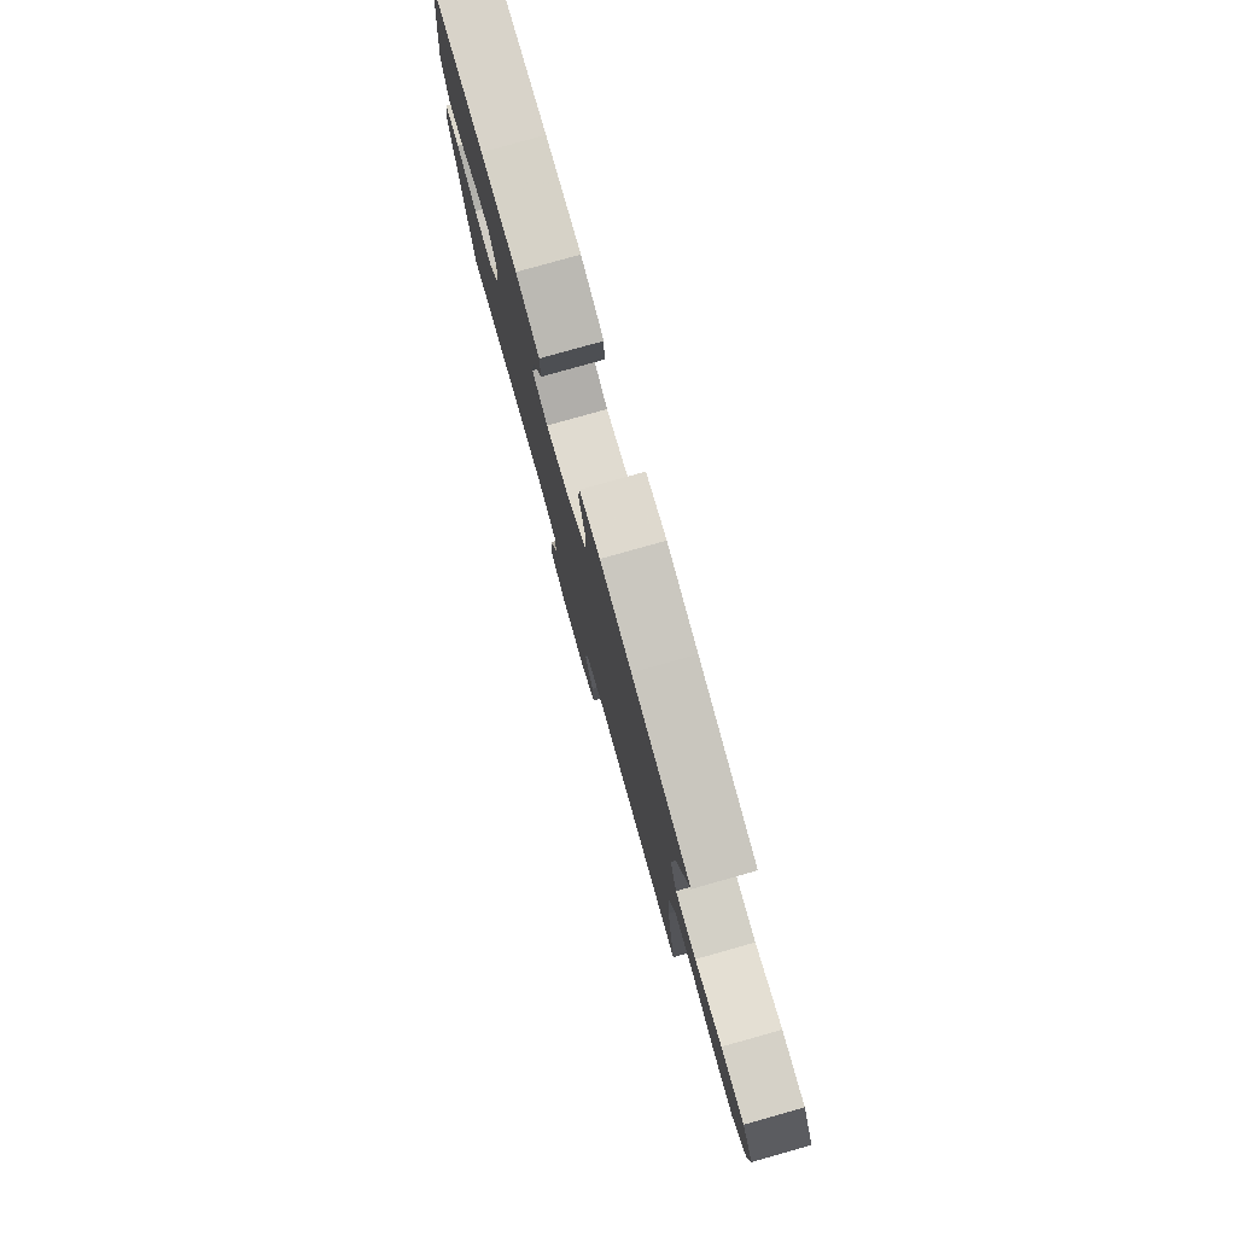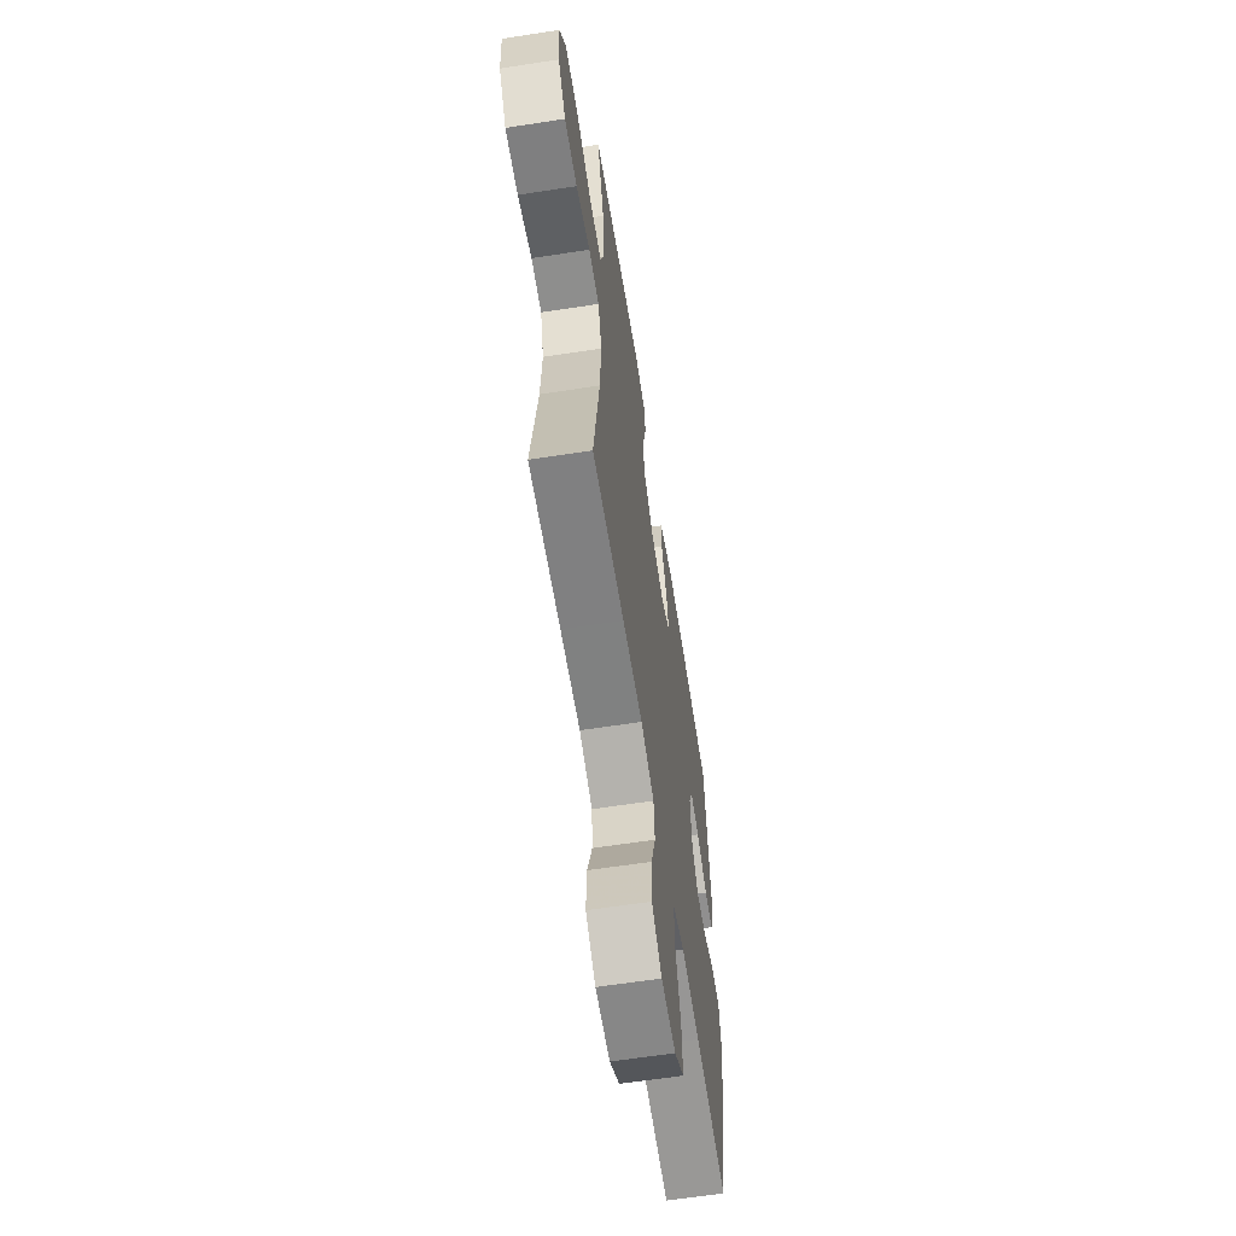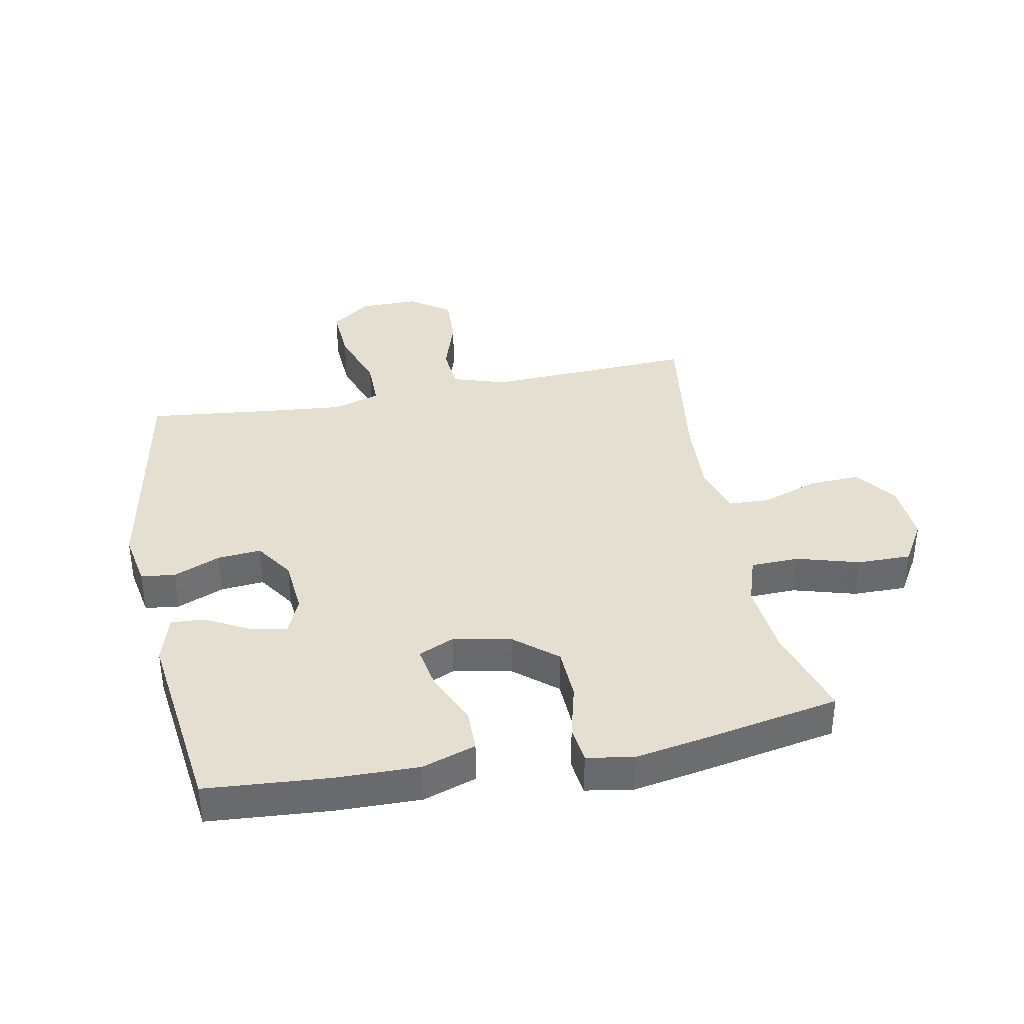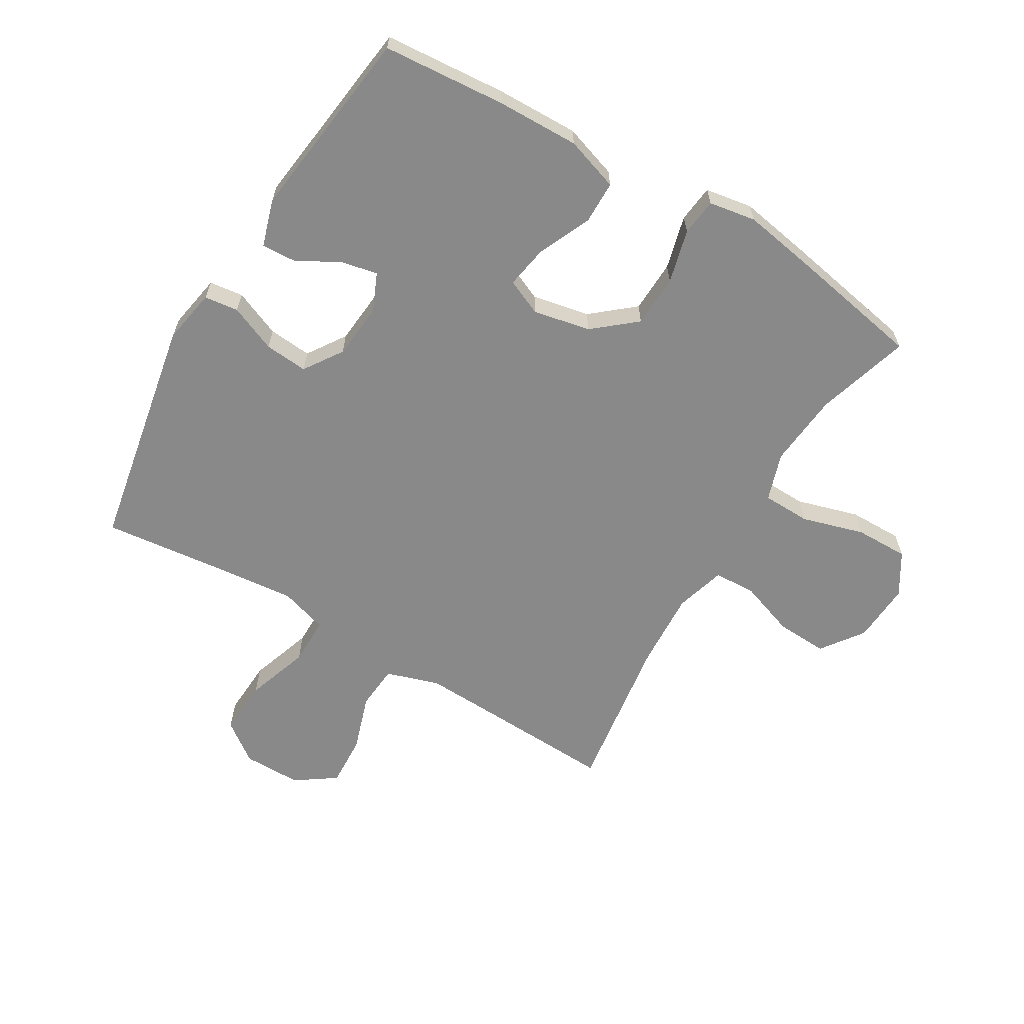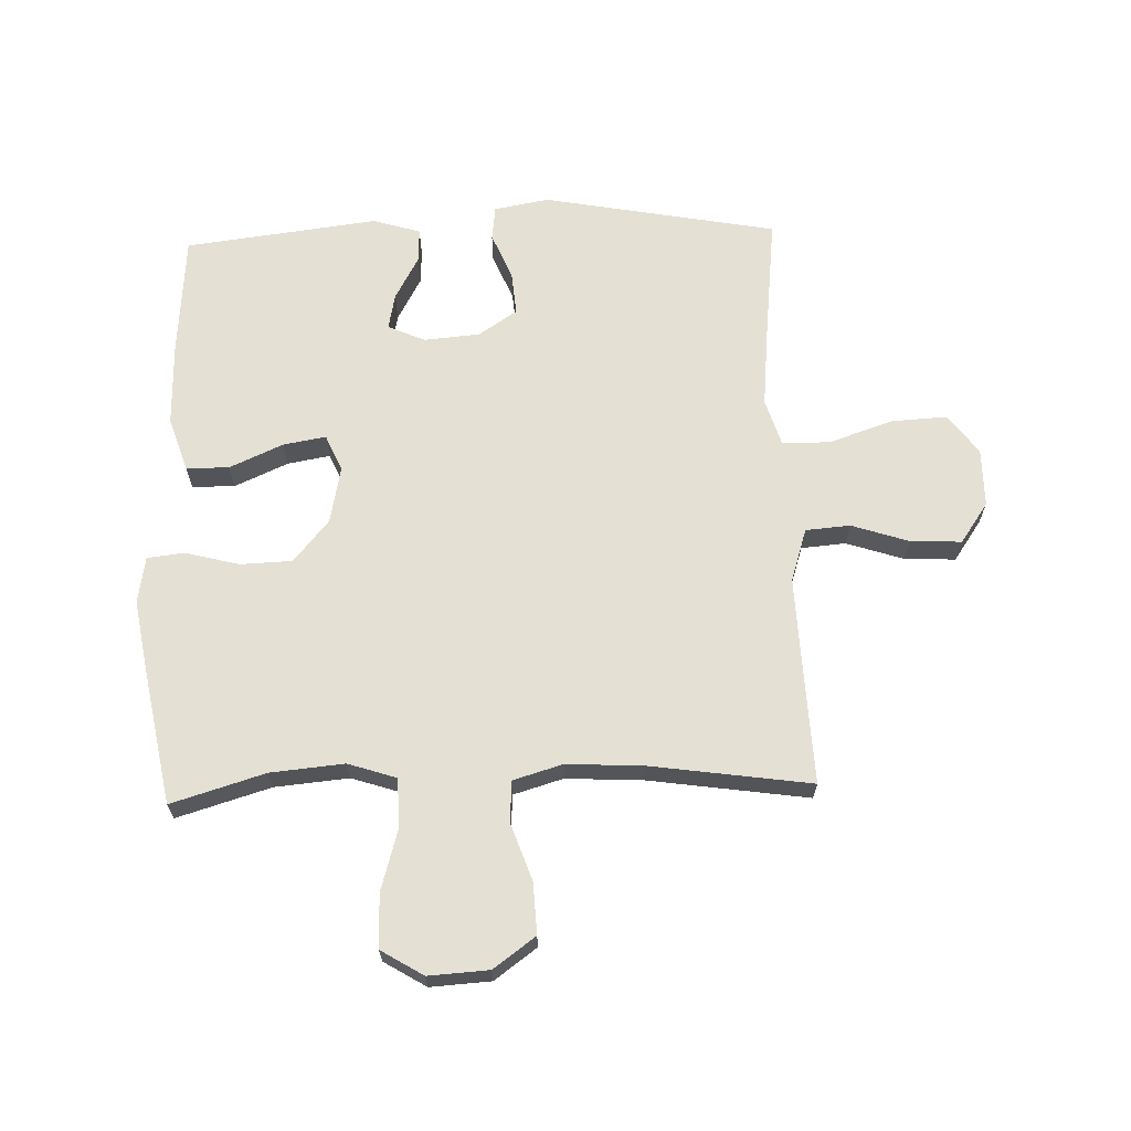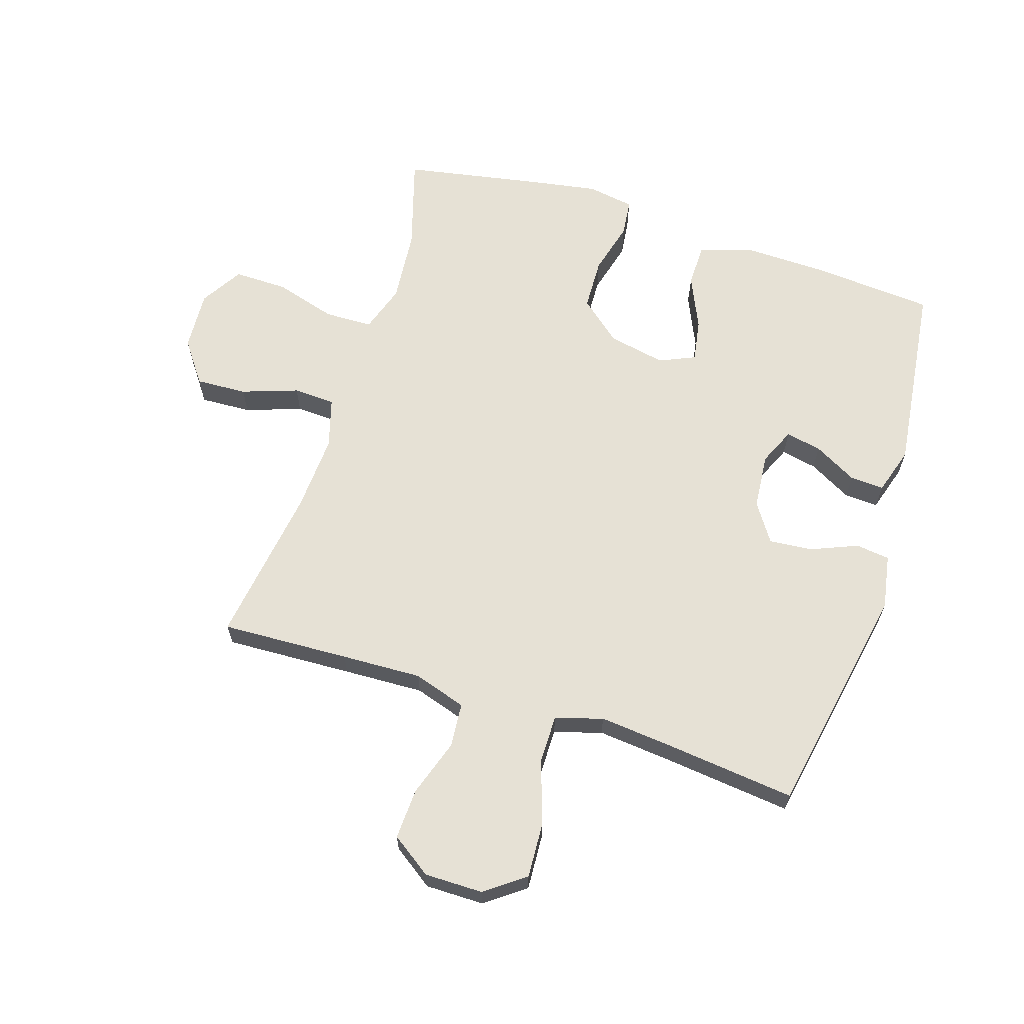
<metadata>
{"format":"obj","ext":"obj","renderer":"f3d","projection":"perspective","resolution":1024,"background":"white","views":[{"elev":79.7,"azim":74.3,"up":"+Z"},{"elev":-62.4,"azim":98.9,"up":"+Z"},{"elev":37.4,"azim":-11.2,"up":"+Y"},{"elev":-63.1,"azim":-30.8,"up":"+Y"},{"elev":66.1,"azim":88.1,"up":"+Y"},{"elev":64.2,"azim":-162.3,"up":"+Y"}]}
</metadata>
<code>
v 0.5 0.07 0.5
v 0.454 0.07 0.346
v 0.443 0.07 0.225
v 0.469 0.07 0.146
v 0.548 0.07 0.144
v 0.65 0.07 0.174
v 0.738 0.07 0.175
v 0.78 0.07 0.106
v 0.774 0.07 0.007
v 0.724 0.07 -0.062
v 0.64 0.07 -0.058
v 0.548 0.07 -0.026
v 0.479 0.07 -0.029
v 0.455 0.07 -0.111
v 0.462 0.07 -0.238
v 0.5 0.07 -0.5
v 0.289 0.07 -0.491
v 0.157 0.07 -0.486
v 0.07 0.07 -0.514
v 0.064 0.07 -0.587
v 0.095 0.07 -0.681
v 0.099 0.07 -0.765
v 0.033 0.07 -0.811
v -0.063 0.07 -0.811
v -0.128 0.07 -0.763
v -0.123 0.07 -0.671
v -0.088 0.07 -0.567
v -0.088 0.07 -0.488
v -0.166 0.07 -0.464
v -0.287 0.07 -0.476
v -0.5 0.07 -0.5
v -0.572 0.07 -0.116
v -0.556 0.07 -0.026
v -0.5 0.07 -0.019
v -0.423 0.07 -0.051
v -0.352 0.07 -0.057
v -0.31 0.07 0.006
v -0.302 0.07 0.098
v -0.329 0.07 0.159
v -0.388 0.07 0.147
v -0.459 0.07 0.108
v -0.515 0.07 0.105
v -0.539 0.07 0.183
v -0.5 0.07 0.5
v -0.299 0.07 0.516
v -0.163 0.07 0.519
v -0.075 0.07 0.49
v -0.074 0.07 0.42
v -0.113 0.07 0.332
v -0.125 0.07 0.262
v -0.066 0.07 0.236
v 0.028 0.07 0.255
v 0.097 0.07 0.313
v 0.1 0.07 0.399
v 0.077 0.07 0.487
v 0.084 0.07 0.548
v 0.161 0.07 0.561
v 0.278 0.07 0.541
v 0.5 0 0.5
v 0.454 0 0.346
v 0.443 0 0.225
v 0.469 0 0.146
v 0.548 0 0.144
v 0.65 0 0.174
v 0.738 0 0.175
v 0.78 0 0.106
v 0.774 0 0.007
v 0.724 0 -0.062
v 0.64 0 -0.058
v 0.548 0 -0.026
v 0.479 0 -0.029
v 0.455 0 -0.111
v 0.462 0 -0.238
v 0.5 0 -0.5
v 0.289 0 -0.491
v 0.157 0 -0.486
v 0.07 0 -0.514
v 0.064 0 -0.587
v 0.095 0 -0.681
v 0.099 0 -0.765
v 0.033 0 -0.811
v -0.063 0 -0.811
v -0.128 0 -0.763
v -0.123 0 -0.671
v -0.088 0 -0.567
v -0.088 0 -0.488
v -0.166 0 -0.464
v -0.287 0 -0.476
v -0.5 0 -0.5
v -0.572 0 -0.116
v -0.556 0 -0.026
v -0.5 0 -0.019
v -0.423 0 -0.051
v -0.352 0 -0.057
v -0.31 0 0.006
v -0.302 0 0.098
v -0.329 0 0.159
v -0.388 0 0.147
v -0.459 0 0.108
v -0.515 0 0.105
v -0.539 0 0.183
v -0.5 0 0.5
v -0.299 0 0.516
v -0.163 0 0.519
v -0.075 0 0.49
v -0.074 0 0.42
v -0.113 0 0.332
v -0.125 0 0.262
v -0.066 0 0.236
v 0.028 0 0.255
v 0.097 0 0.313
v 0.1 0 0.399
v 0.077 0 0.487
v 0.084 0 0.548
v 0.161 0 0.561
v 0.278 0 0.541
f 57 58 1 2
f 54 55 56 57
f 53 54 57 2
f 52 53 2 3
f 51 52 3 4
f 46 47 48 49
f 46 49 50
f 45 46 50
f 44 45 50
f 43 44 50
f 40 41 42 43
f 39 40 43 50
f 38 39 50 51
f 32 33 34 35
f 30 31 32 35
f 29 30 35 36
f 28 29 36 37
f 24 25 26 27
f 24 27 28
f 23 24 28
f 20 21 22 23
f 19 20 23 28
f 18 19 28 37
f 15 16 17
f 14 15 17 18
f 13 14 18 37
f 9 10 11 12
f 5 6 7 8
f 4 5 8 9
f 13 37 38 51
f 12 13 51
f 4 9 12 51
f 60 59 116 115
f 115 114 113 112
f 60 115 112 111
f 61 60 111 110
f 62 61 110 109
f 107 106 105 104
f 108 107 104
f 108 104 103
f 108 103 102
f 108 102 101
f 101 100 99 98
f 108 101 98 97
f 109 108 97 96
f 93 92 91 90
f 93 90 89 88
f 94 93 88 87
f 95 94 87 86
f 85 84 83 82
f 86 85 82
f 86 82 81
f 81 80 79 78
f 86 81 78 77
f 95 86 77 76
f 75 74 73
f 76 75 73 72
f 95 76 72 71
f 70 69 68 67
f 66 65 64 63
f 67 66 63 62
f 109 96 95 71
f 109 71 70
f 109 70 67 62
f 1 59 60 2
f 2 60 61 3
f 3 61 62 4
f 4 62 63 5
f 5 63 64 6
f 6 64 65 7
f 7 65 66 8
f 8 66 67 9
f 9 67 68 10
f 10 68 69 11
f 11 69 70 12
f 12 70 71 13
f 13 71 72 14
f 14 72 73 15
f 15 73 74 16
f 16 74 75 17
f 17 75 76 18
f 18 76 77 19
f 19 77 78 20
f 20 78 79 21
f 21 79 80 22
f 22 80 81 23
f 23 81 82 24
f 24 82 83 25
f 25 83 84 26
f 26 84 85 27
f 27 85 86 28
f 28 86 87 29
f 29 87 88 30
f 30 88 89 31
f 31 89 90 32
f 32 90 91 33
f 33 91 92 34
f 34 92 93 35
f 35 93 94 36
f 36 94 95 37
f 37 95 96 38
f 38 96 97 39
f 39 97 98 40
f 40 98 99 41
f 41 99 100 42
f 42 100 101 43
f 43 101 102 44
f 44 102 103 45
f 45 103 104 46
f 46 104 105 47
f 47 105 106 48
f 48 106 107 49
f 49 107 108 50
f 50 108 109 51
f 51 109 110 52
f 52 110 111 53
f 53 111 112 54
f 54 112 113 55
f 55 113 114 56
f 56 114 115 57
f 57 115 116 58
f 58 116 59 1

</code>
